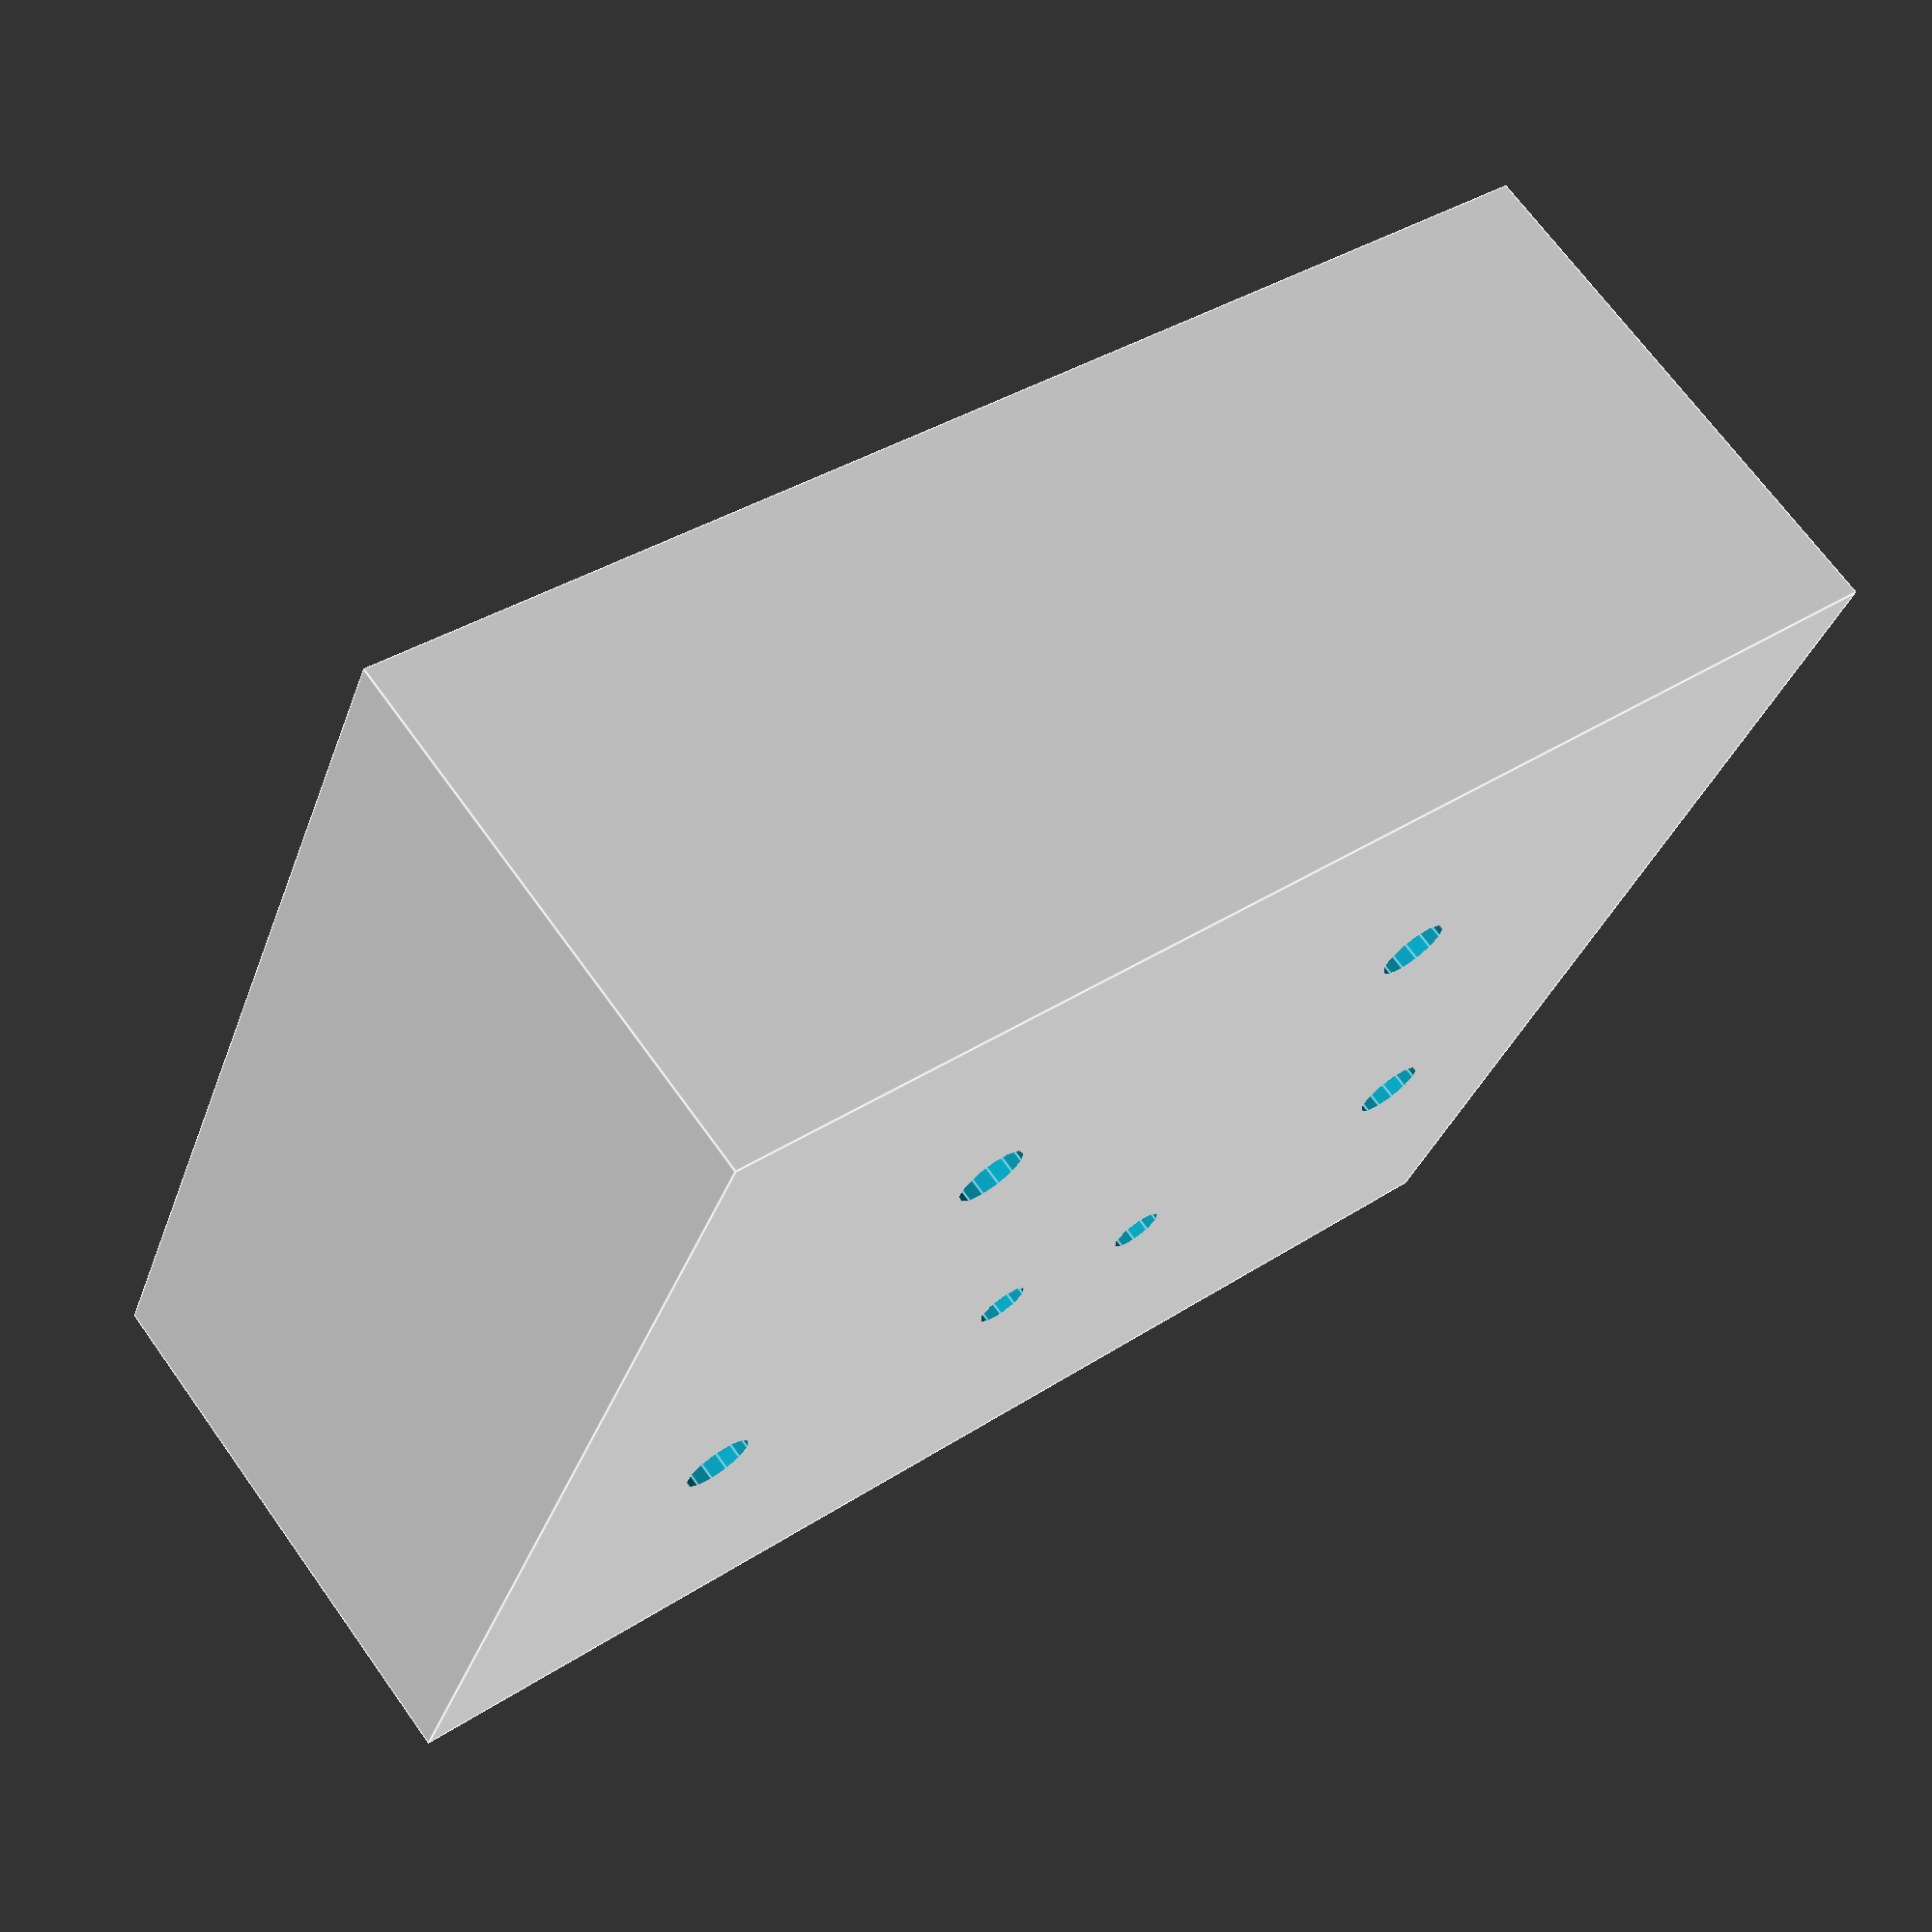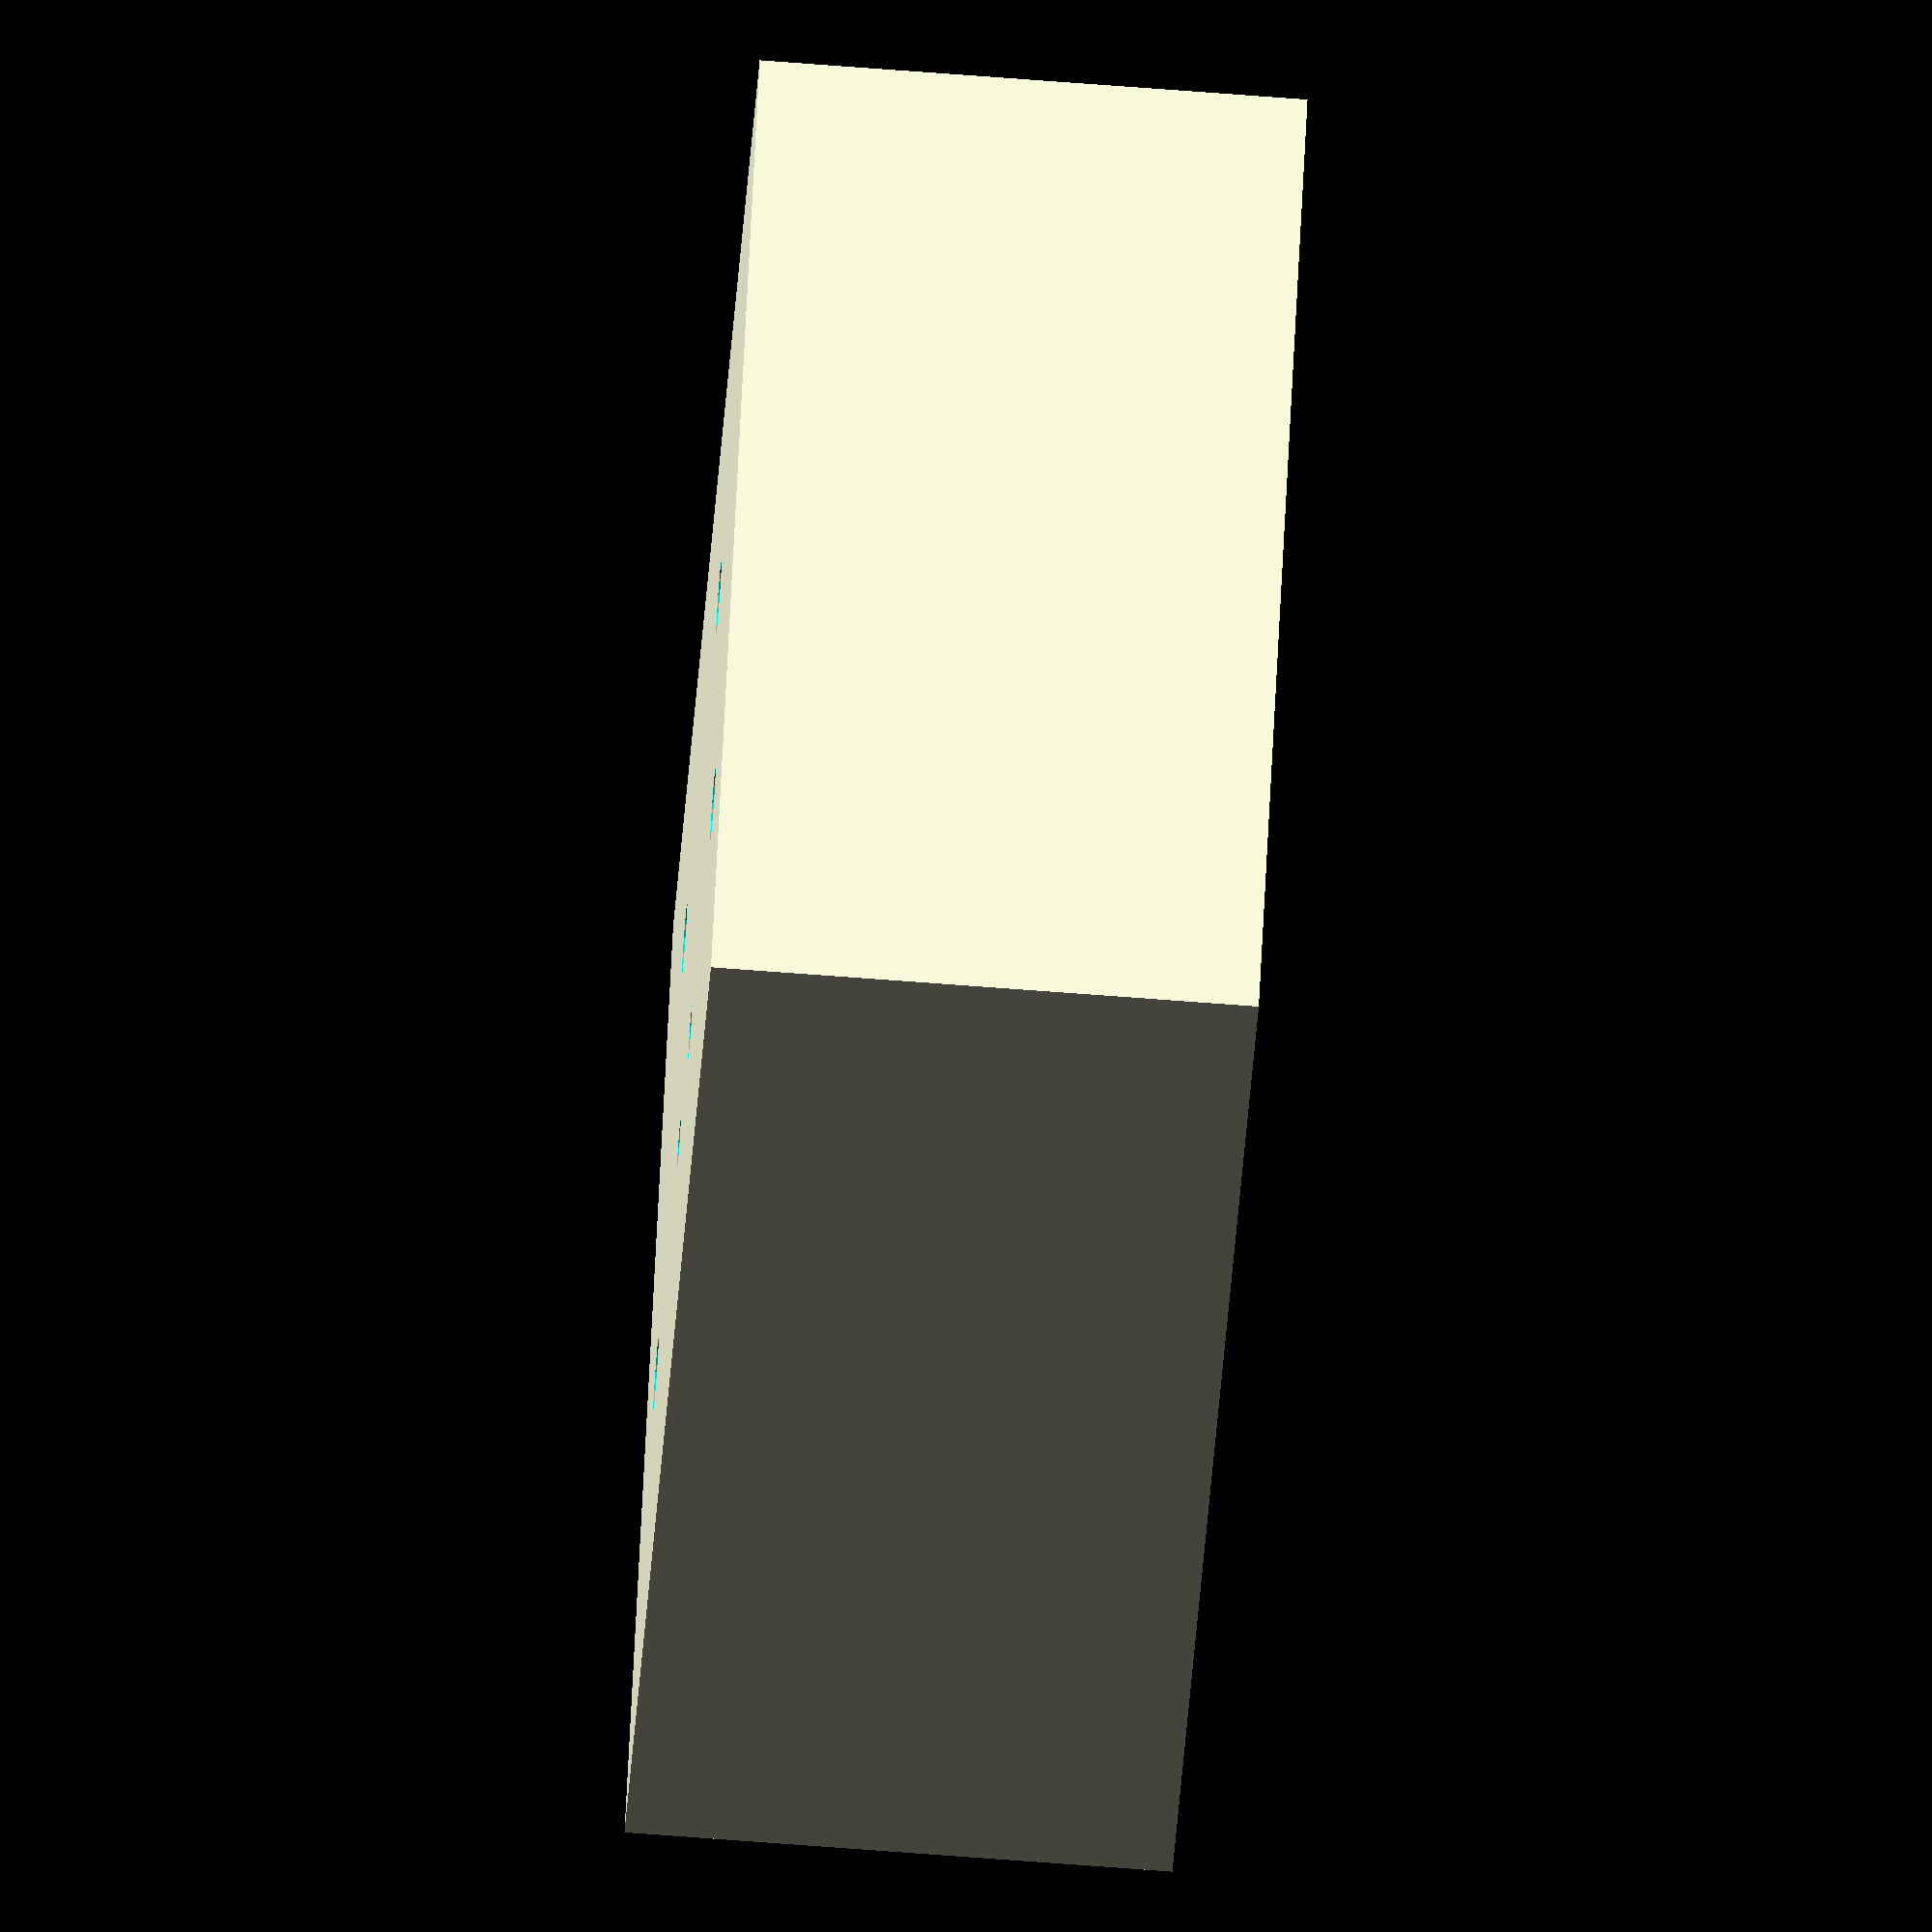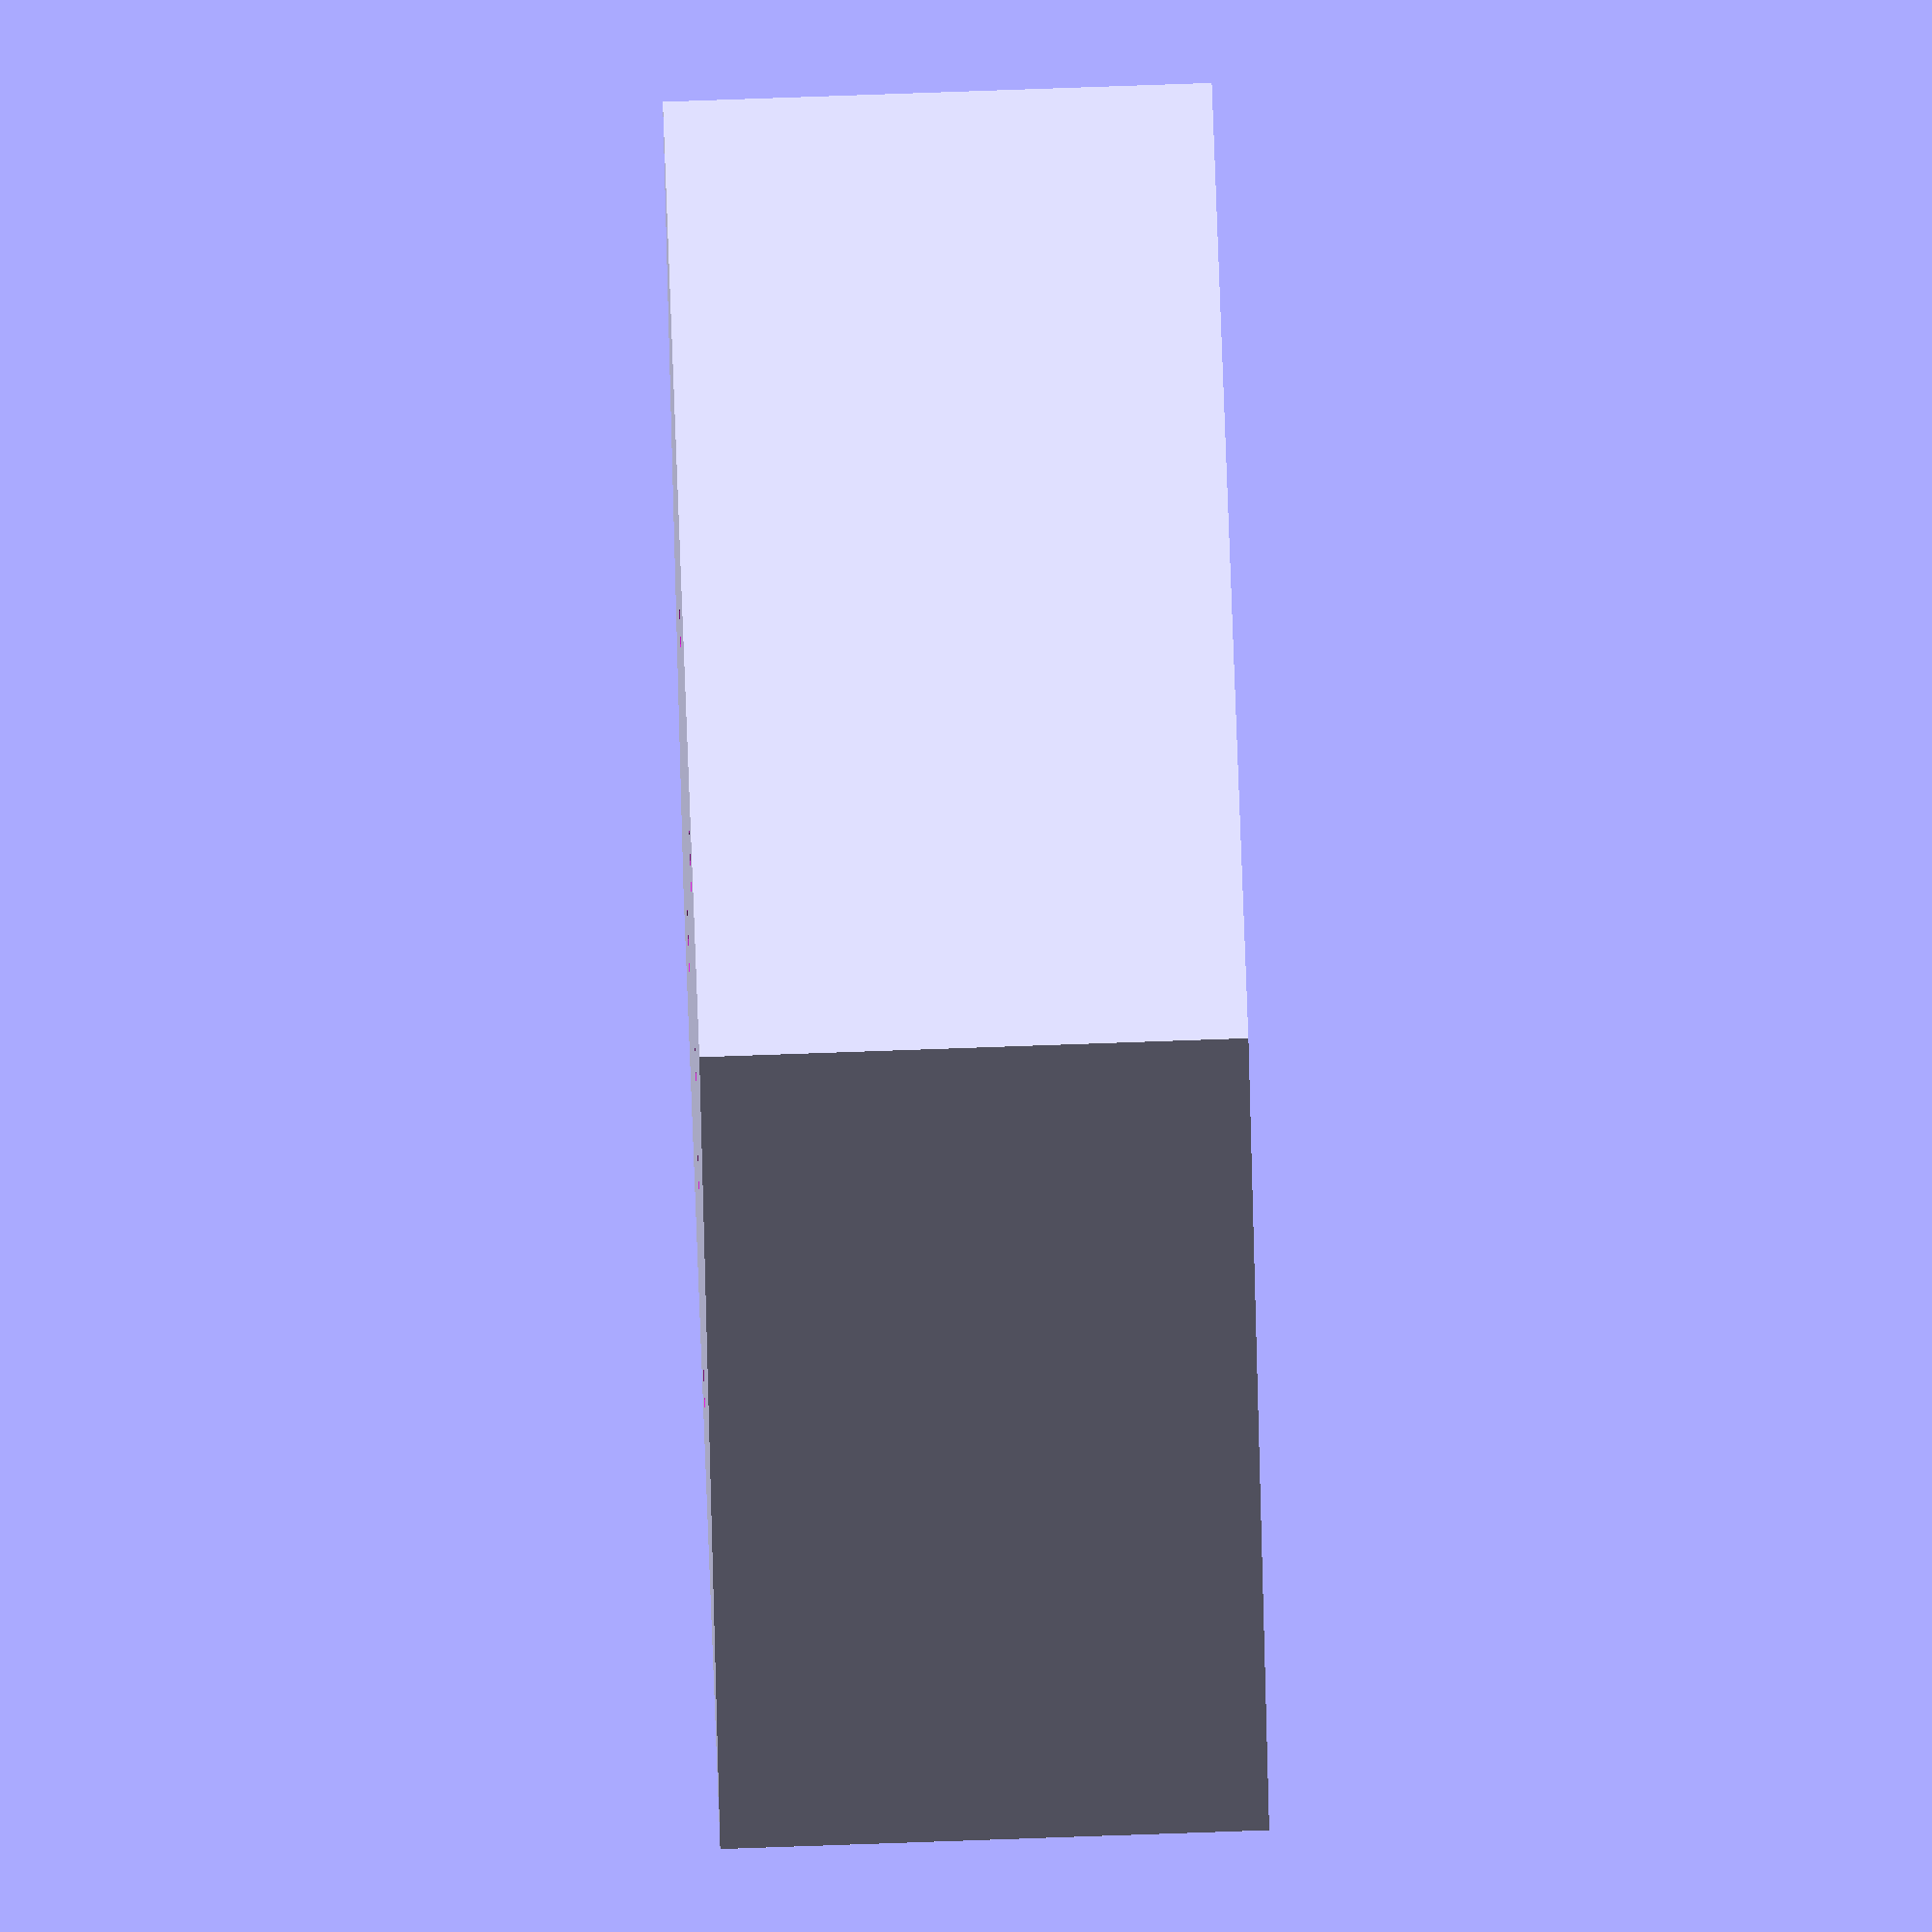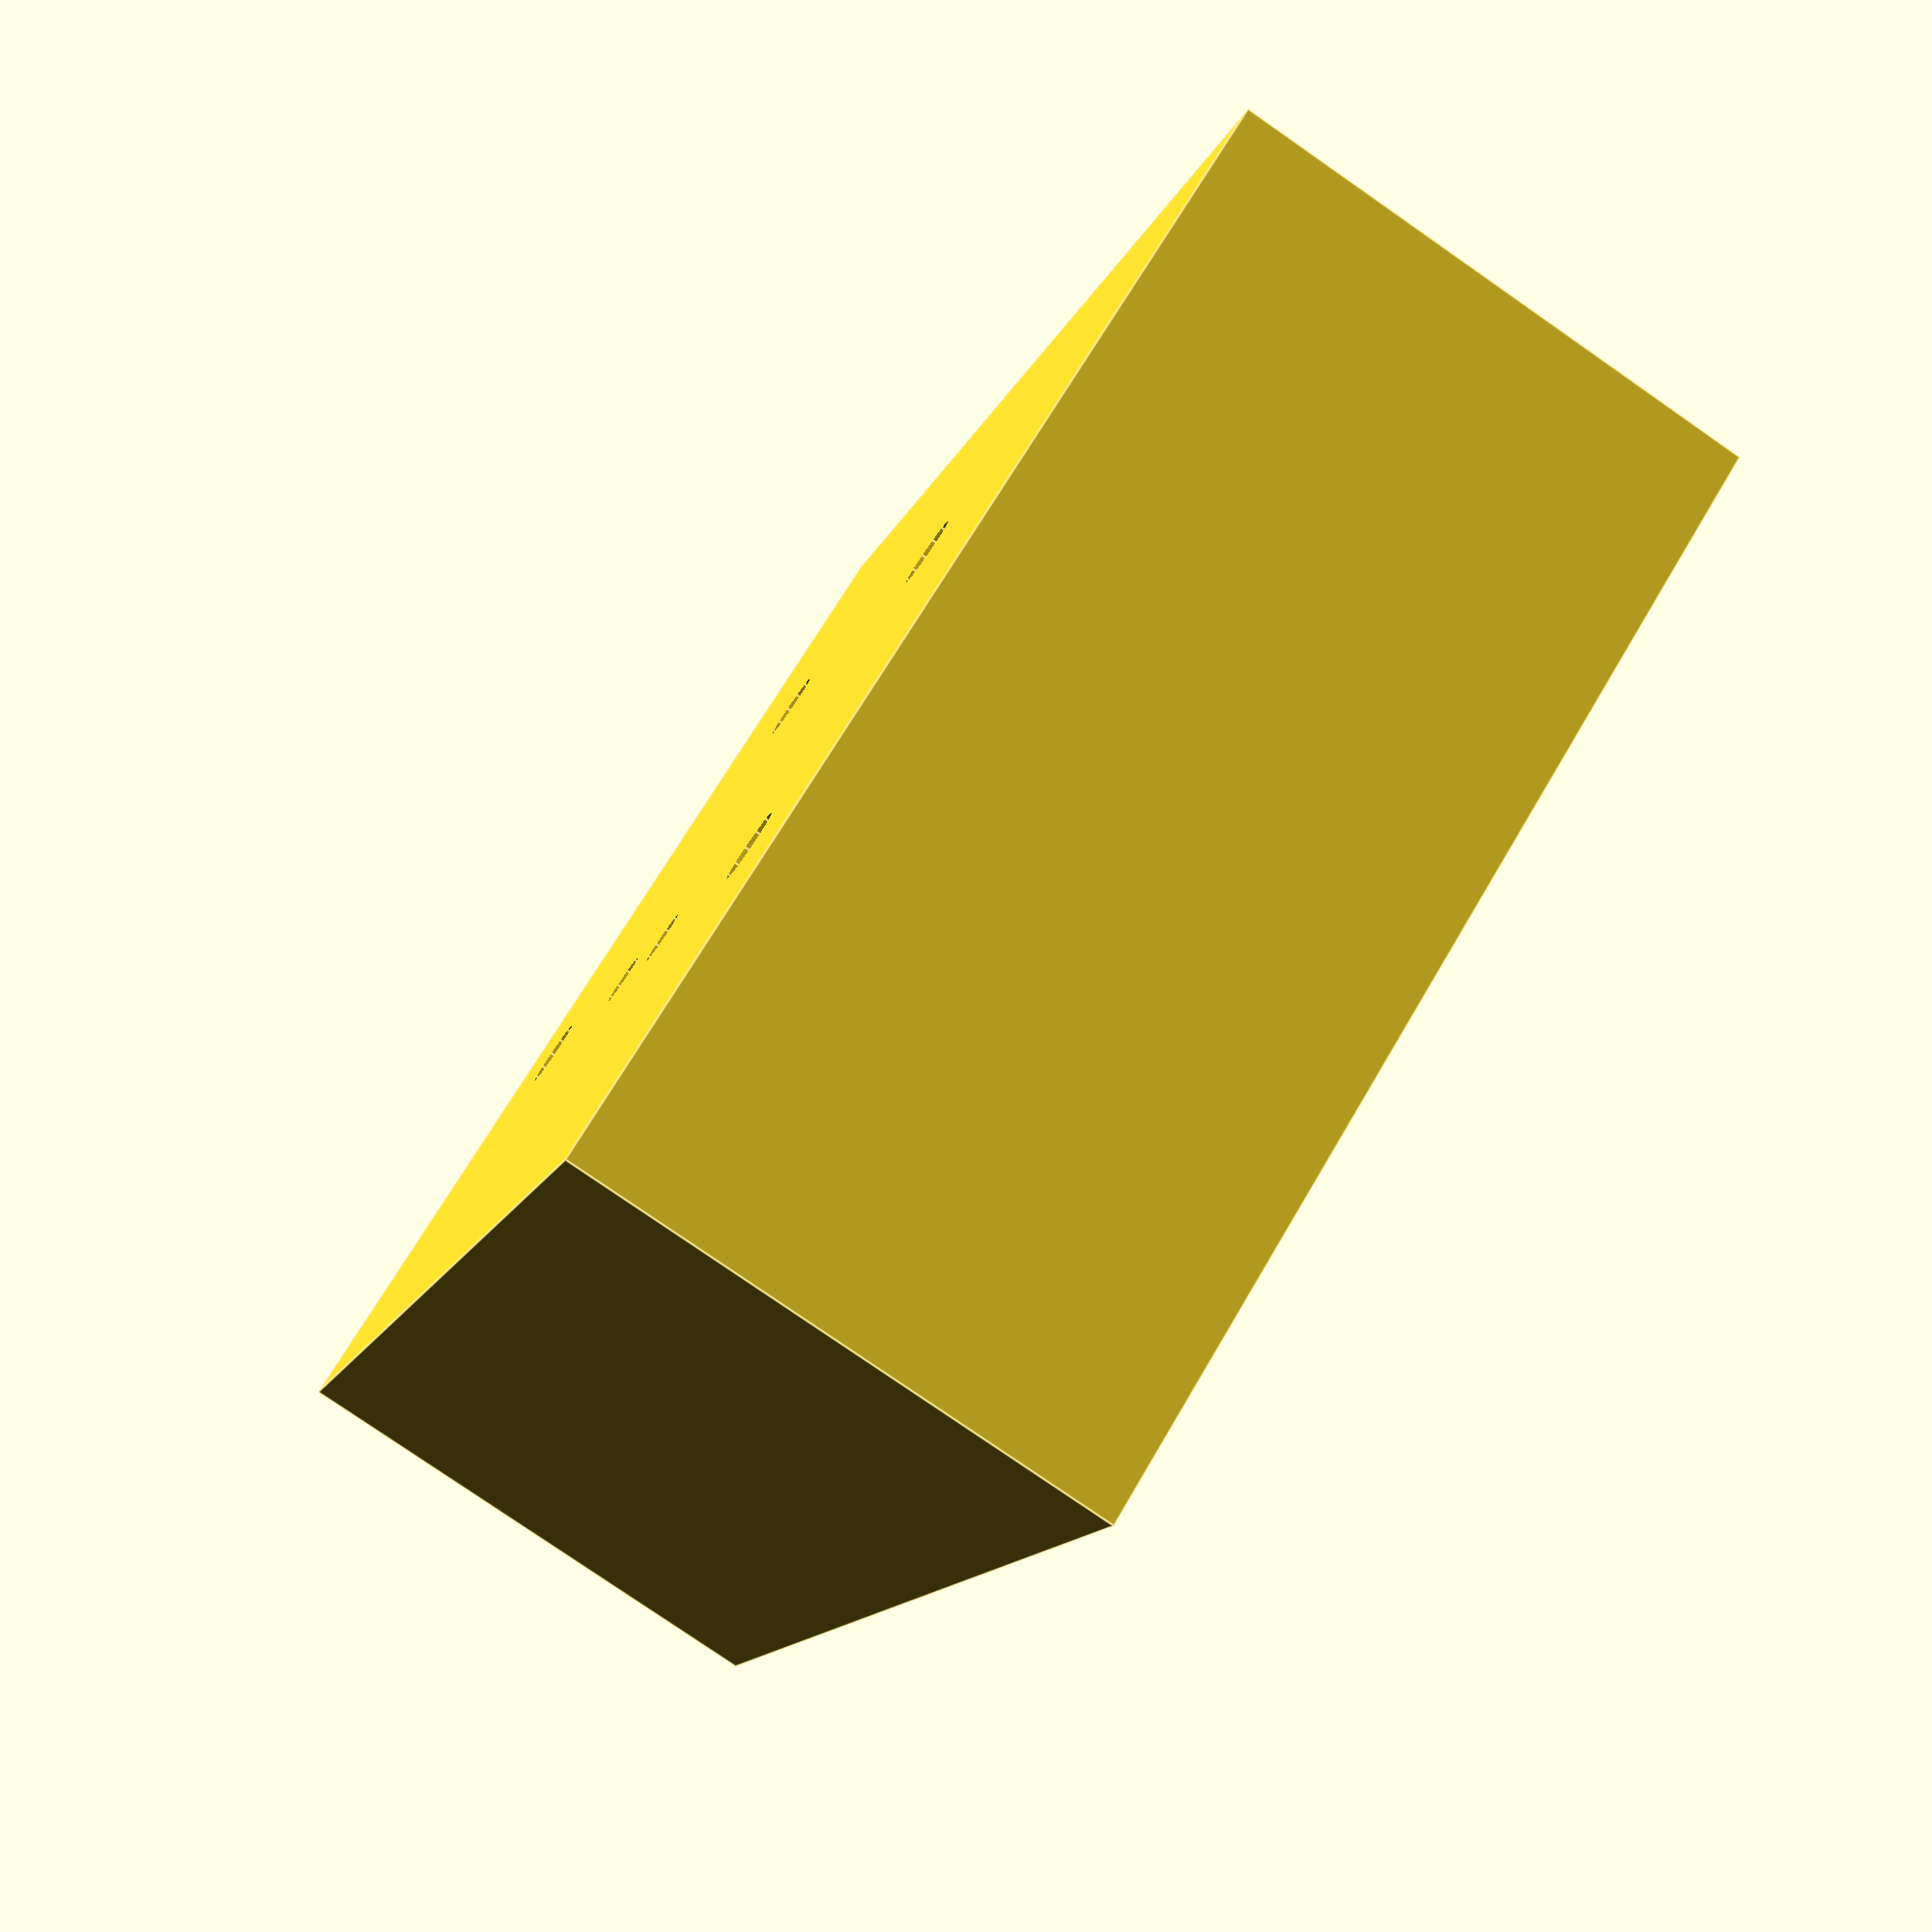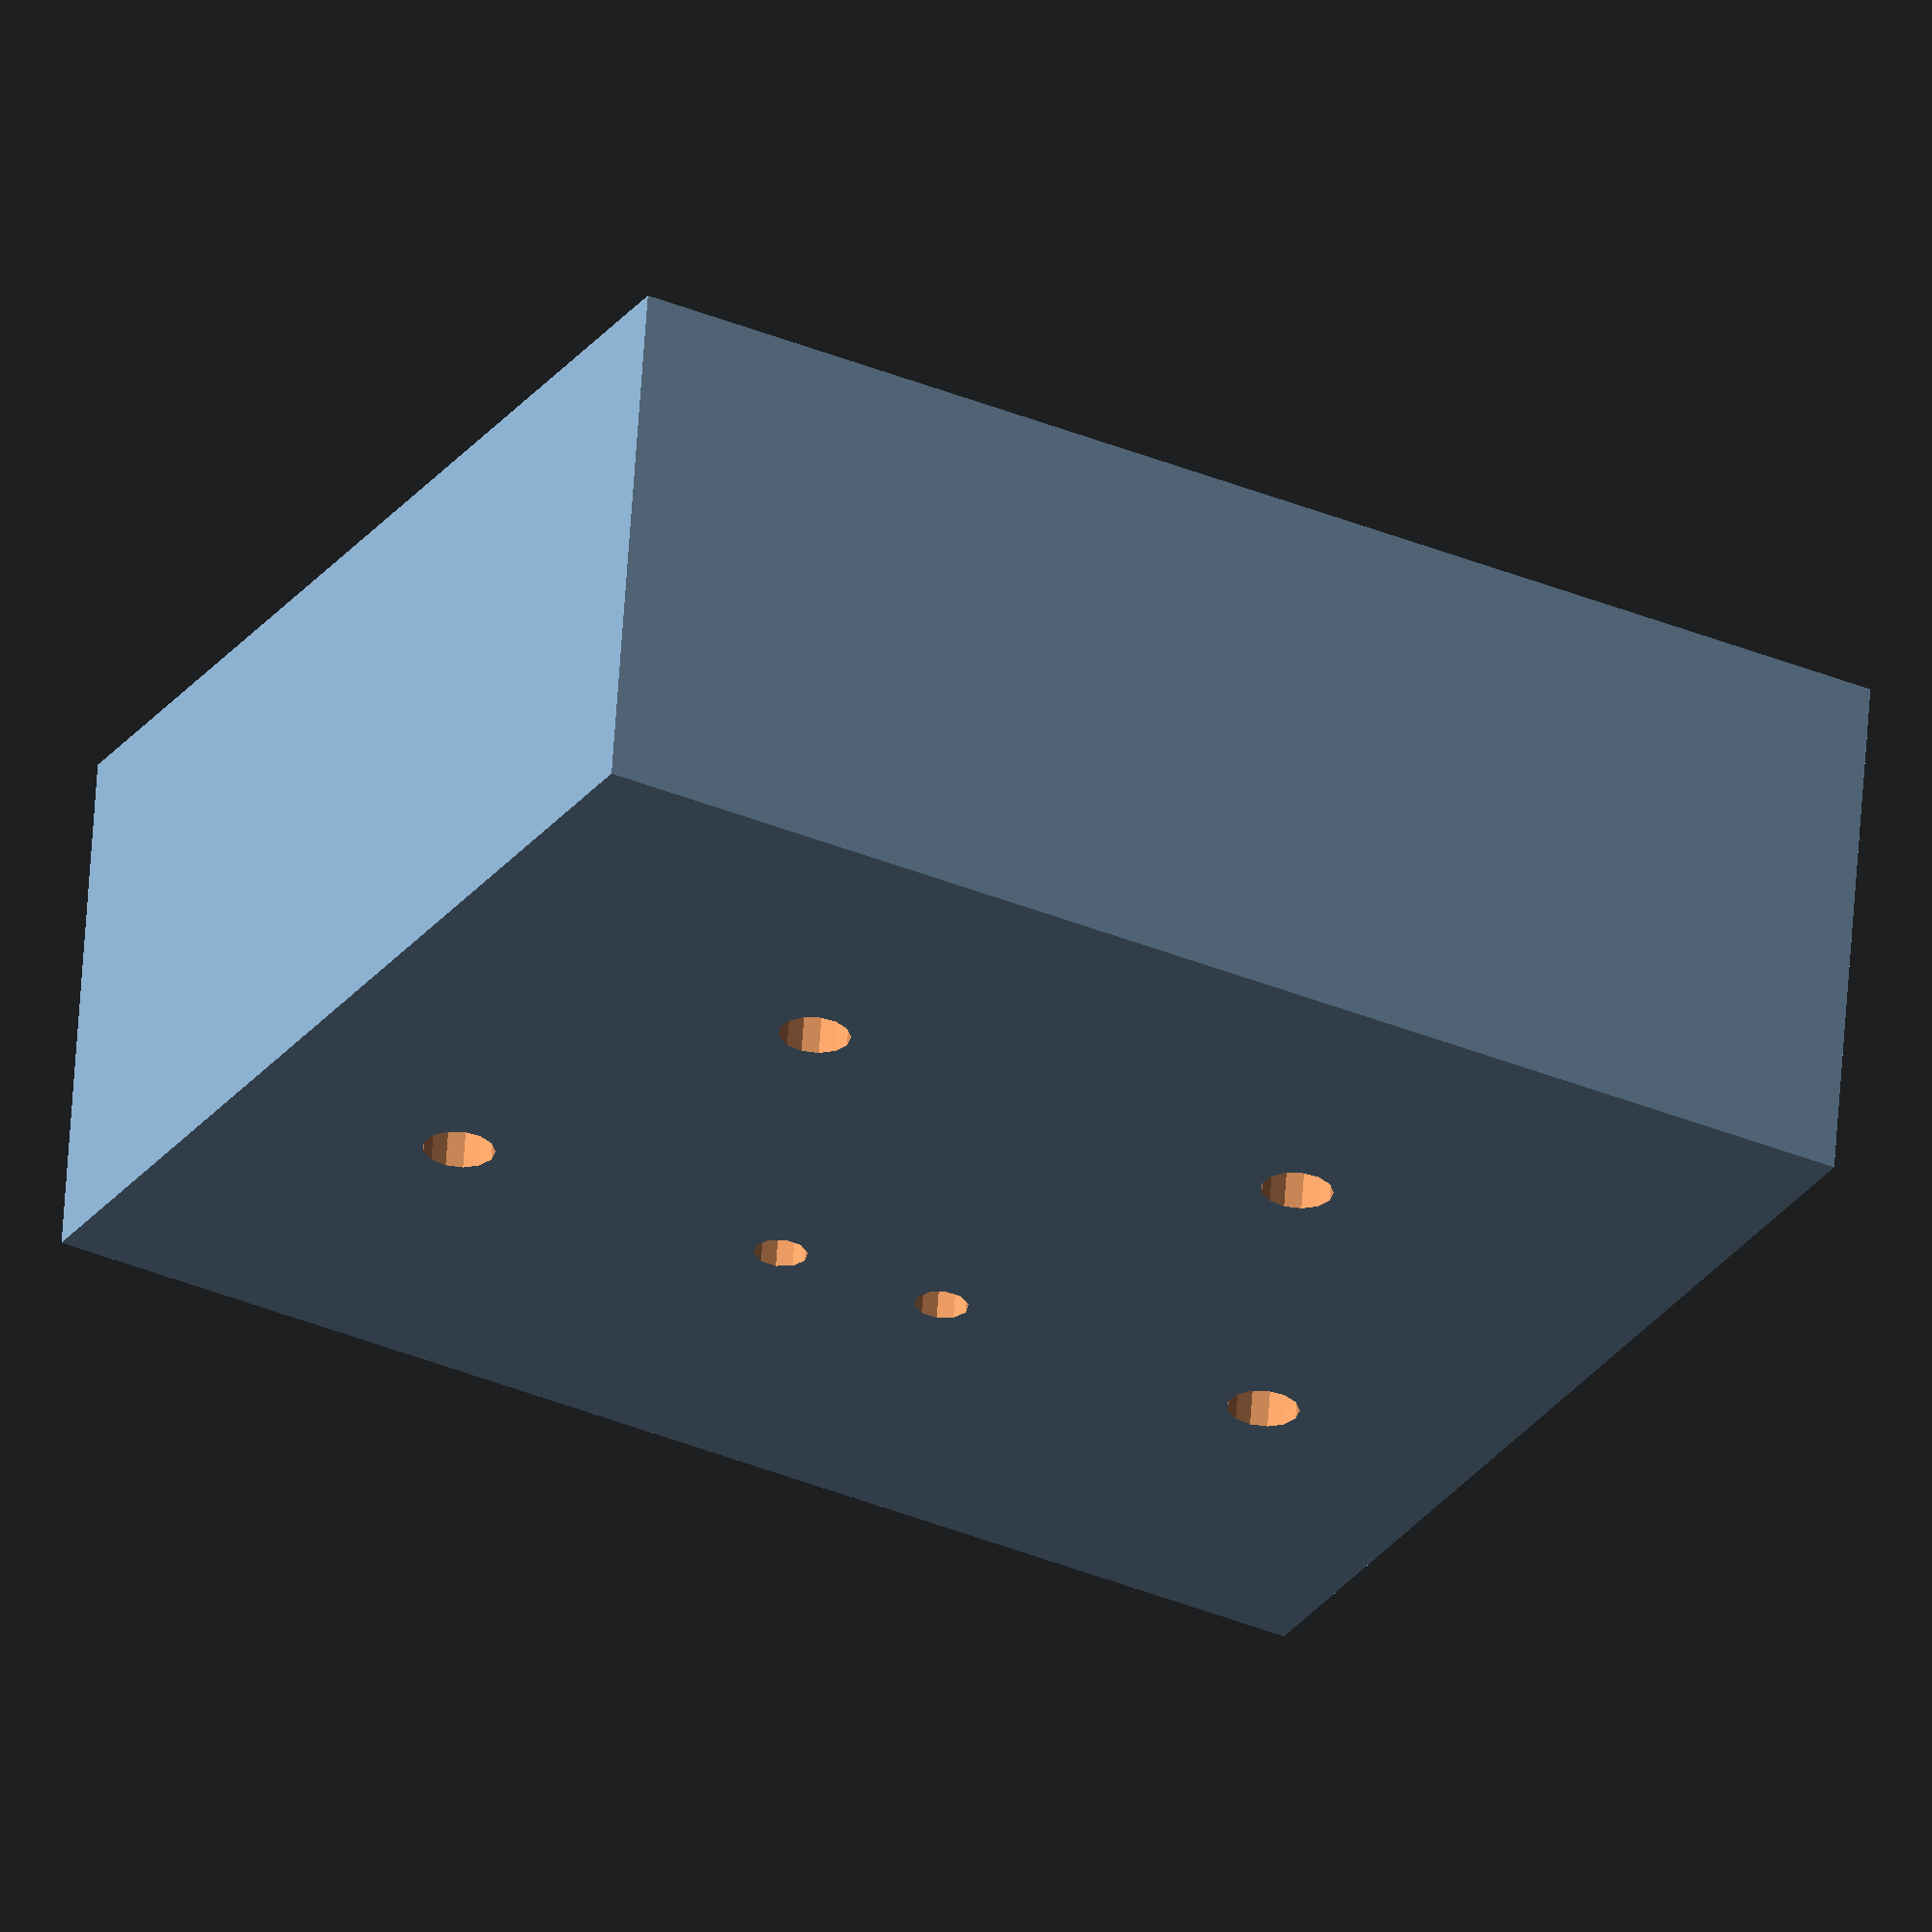
<openscad>
bLength = 152;
bWidth = 127;
bHeight = 60;

potHoles = 4;
qHole = 3;

sHole = 3;
ledHole = 3;

supCubeWidth = 10;
supCubeHeight = 55;
supHoles = 3.5;
supHolesHeight = 15;



union(){

difference(){
difference(){
cube([bLength,bWidth,bHeight],center = true);
translate([0,0,6])cube([bLength-7,bWidth-7,bHeight],center = true);
}

translate([50,bHeight/3,-40]) cylinder(20,potHoles,potHoles);
translate([-50,bHeight/3,-40]) cylinder(20,potHoles,potHoles);
translate([-30,-25,-40]) cylinder(20,potHoles,potHoles);
translate([30,-25,-40]) cylinder(20,potHoles,potHoles);
//translate([50,-50,-40]) cylinder(20,qHole,qHole);
translate([-10,20,-40]) cylinder(20,sHole,sHole);
translate([10,20,-40]) cylinder(20,ledHole,ledHole);
}



difference(){

union(){
translate([-73,50,-25])cube([supCubeWidth,supCubeWidth,supCubeHeight]);
translate([63,50,-25])cube([supCubeWidth,supCubeWidth,supCubeHeight]);
translate([63,-60,-25])cube([supCubeWidth,supCubeWidth,supCubeHeight]);
translate([-73,-60,-25])cube([supCubeWidth,supCubeWidth,supCubeHeight]);

}

union(){
translate([-68,56,23])cylinder(supHolesHeight,supHoles,supHoles);
translate([69,56,23])cylinder(supHolesHeight,supHoles,supHoles);
translate([-68,-56,23])cylinder(supHolesHeight,supHoles,supHoles);
translate([69,-56,23])cylinder(supHolesHeight,supHoles,supHoles);
}



}

}














</openscad>
<views>
elev=290.3 azim=158.1 roll=144.2 proj=p view=edges
elev=72.6 azim=146.0 roll=265.7 proj=o view=wireframe
elev=279.3 azim=295.4 roll=268.0 proj=o view=solid
elev=259.2 azim=298.4 roll=304.7 proj=p view=edges
elev=299.3 azim=151.7 roll=183.8 proj=o view=solid
</views>
